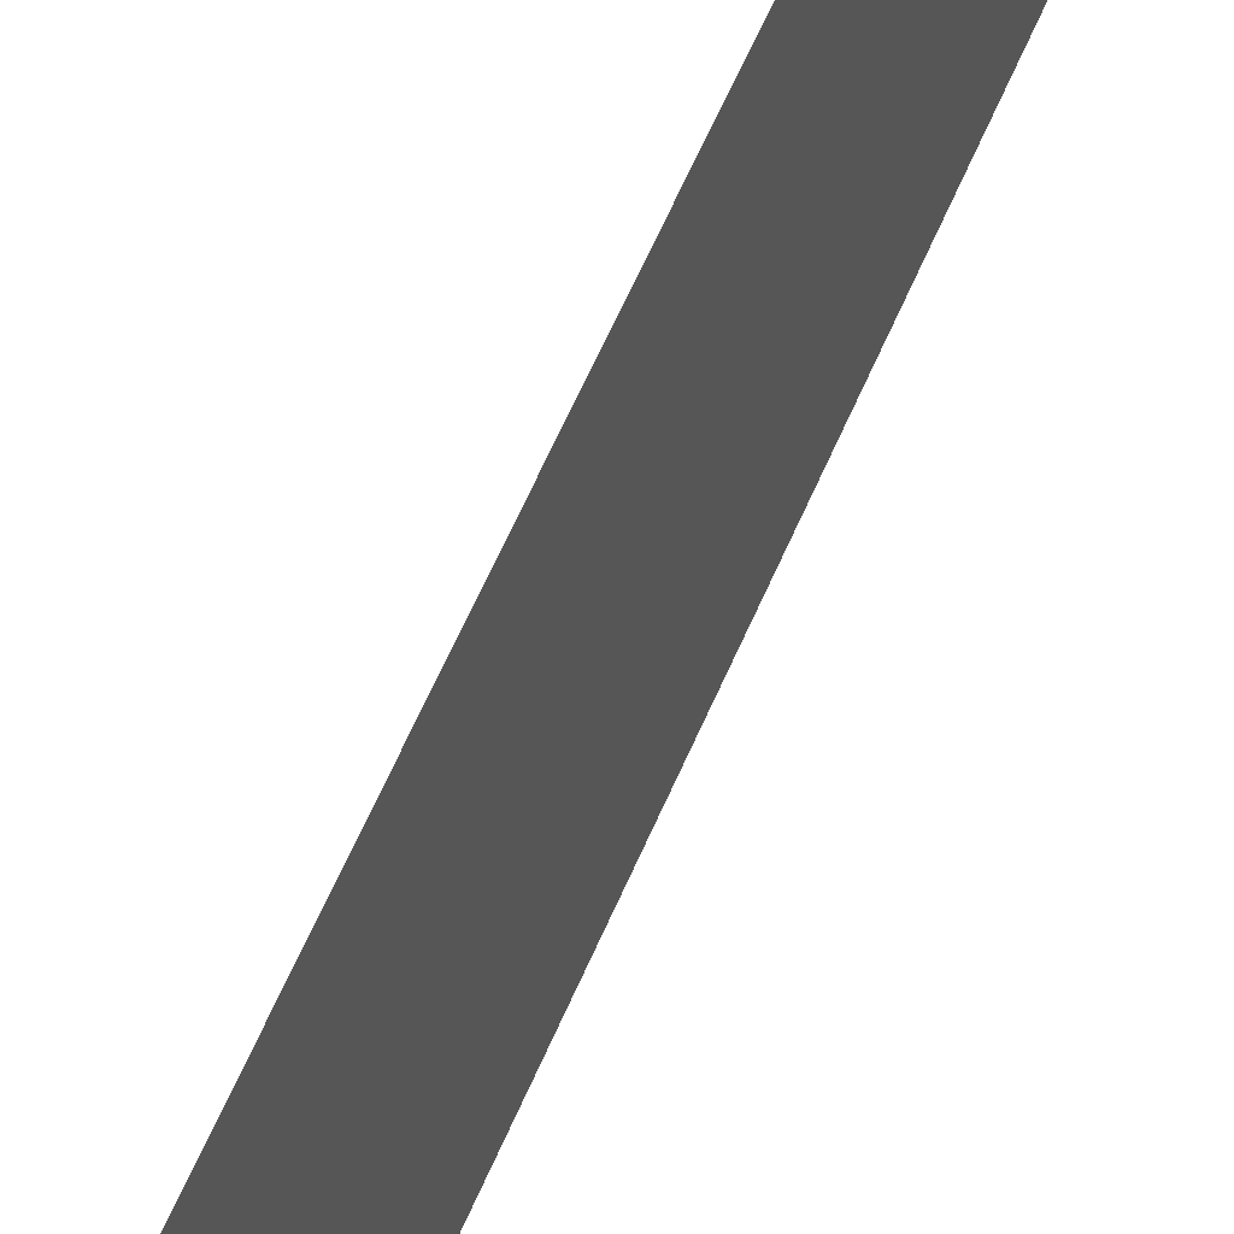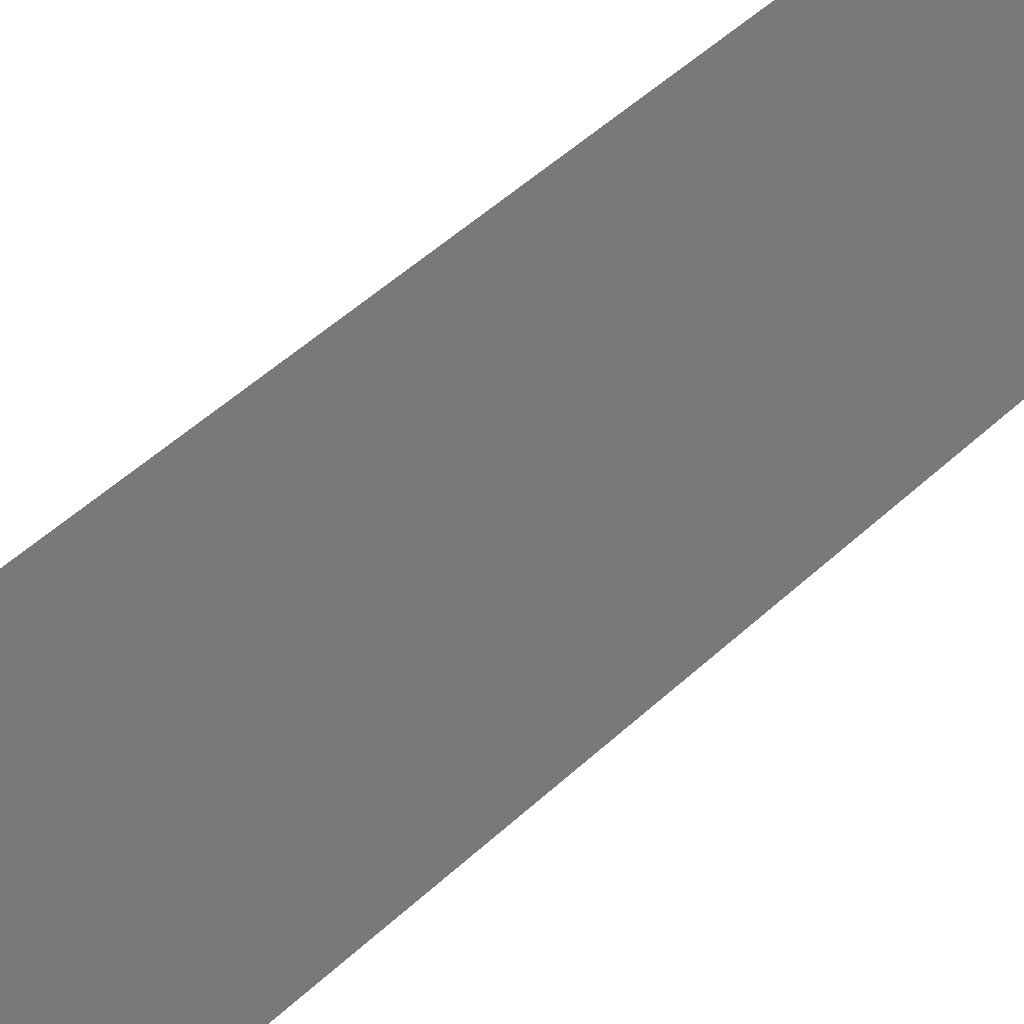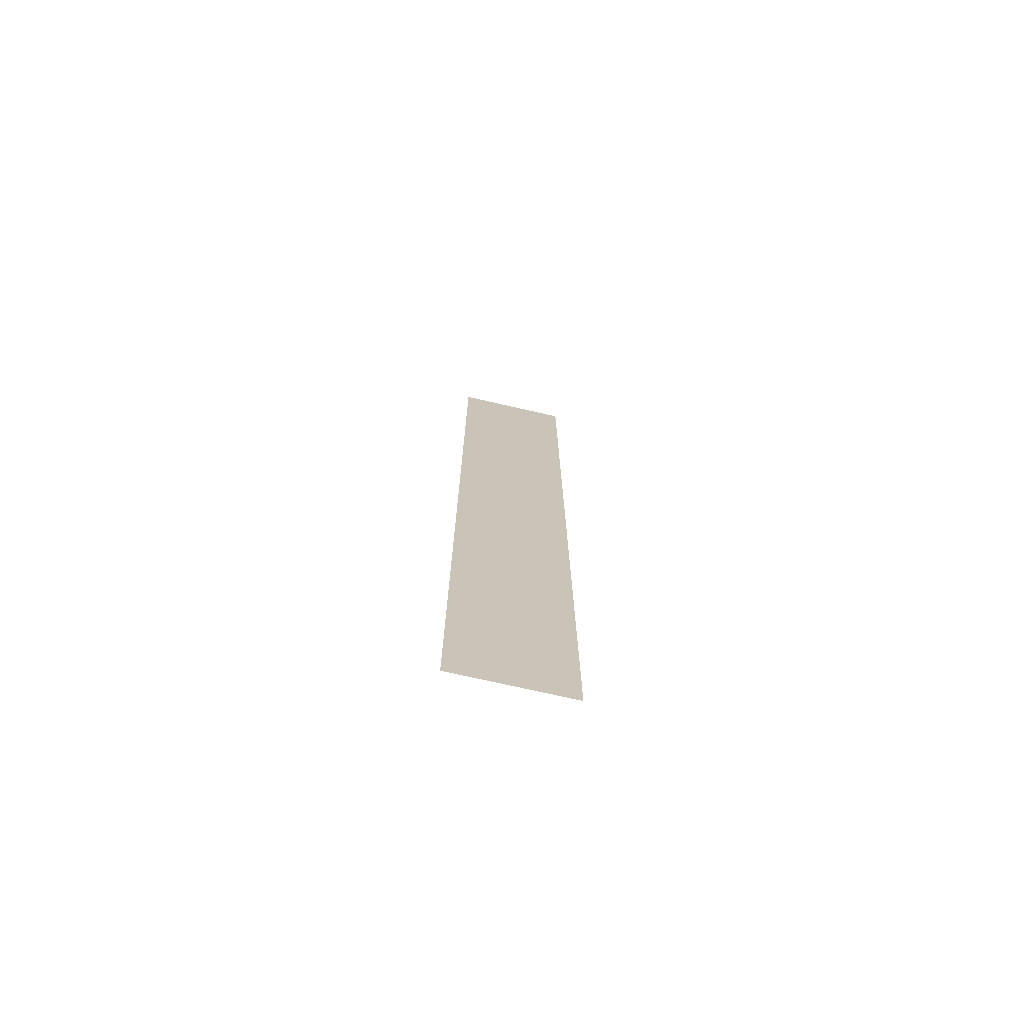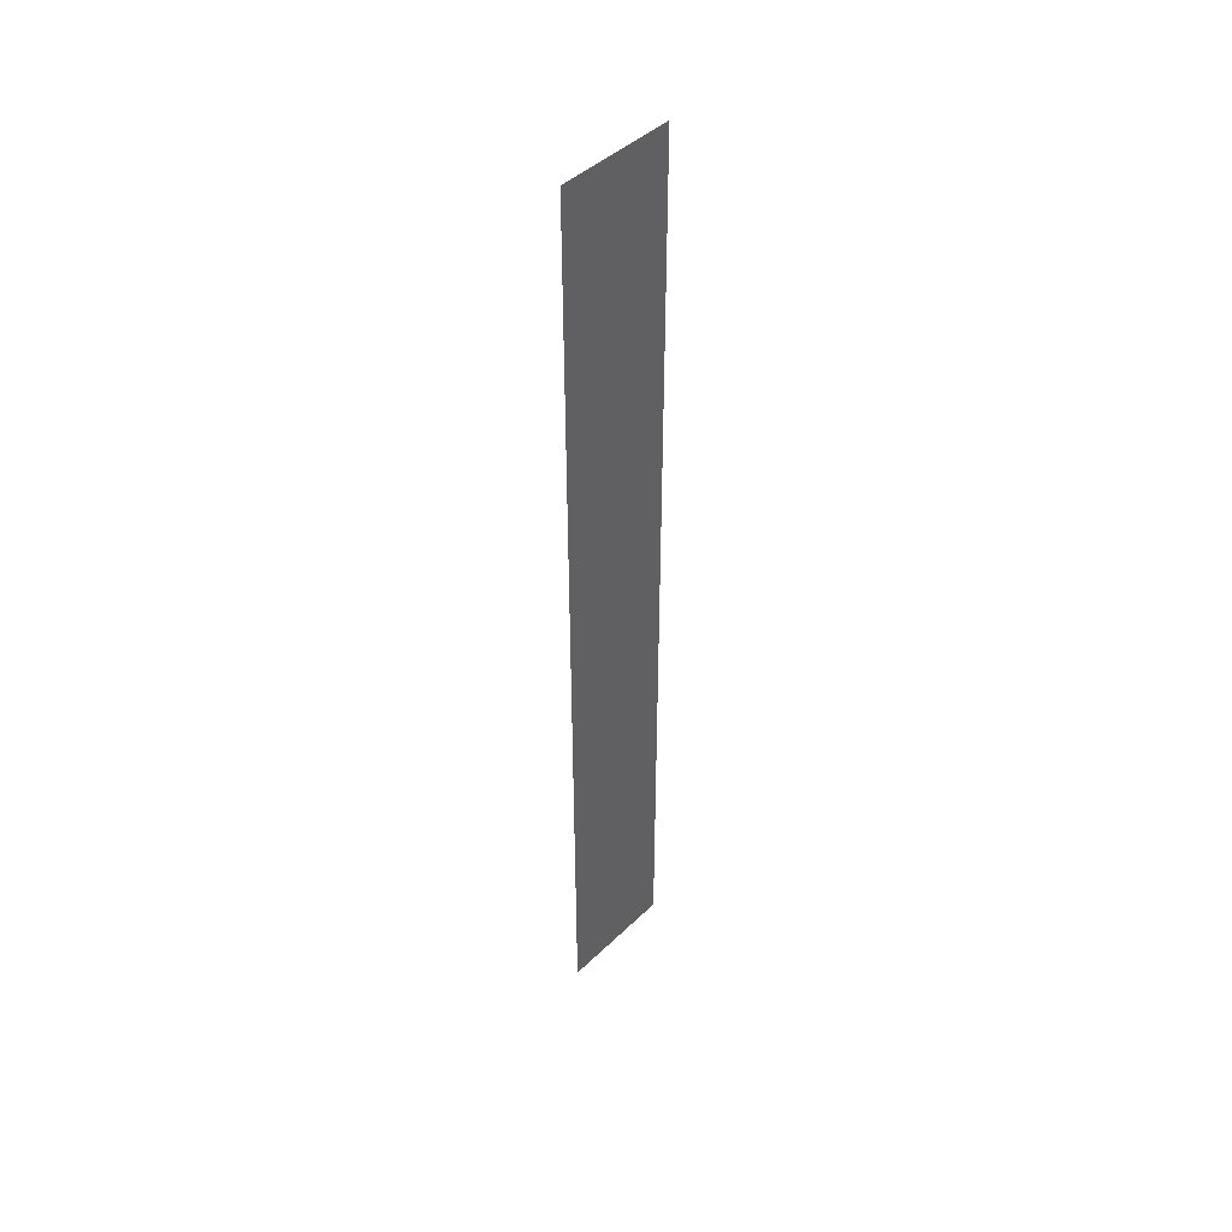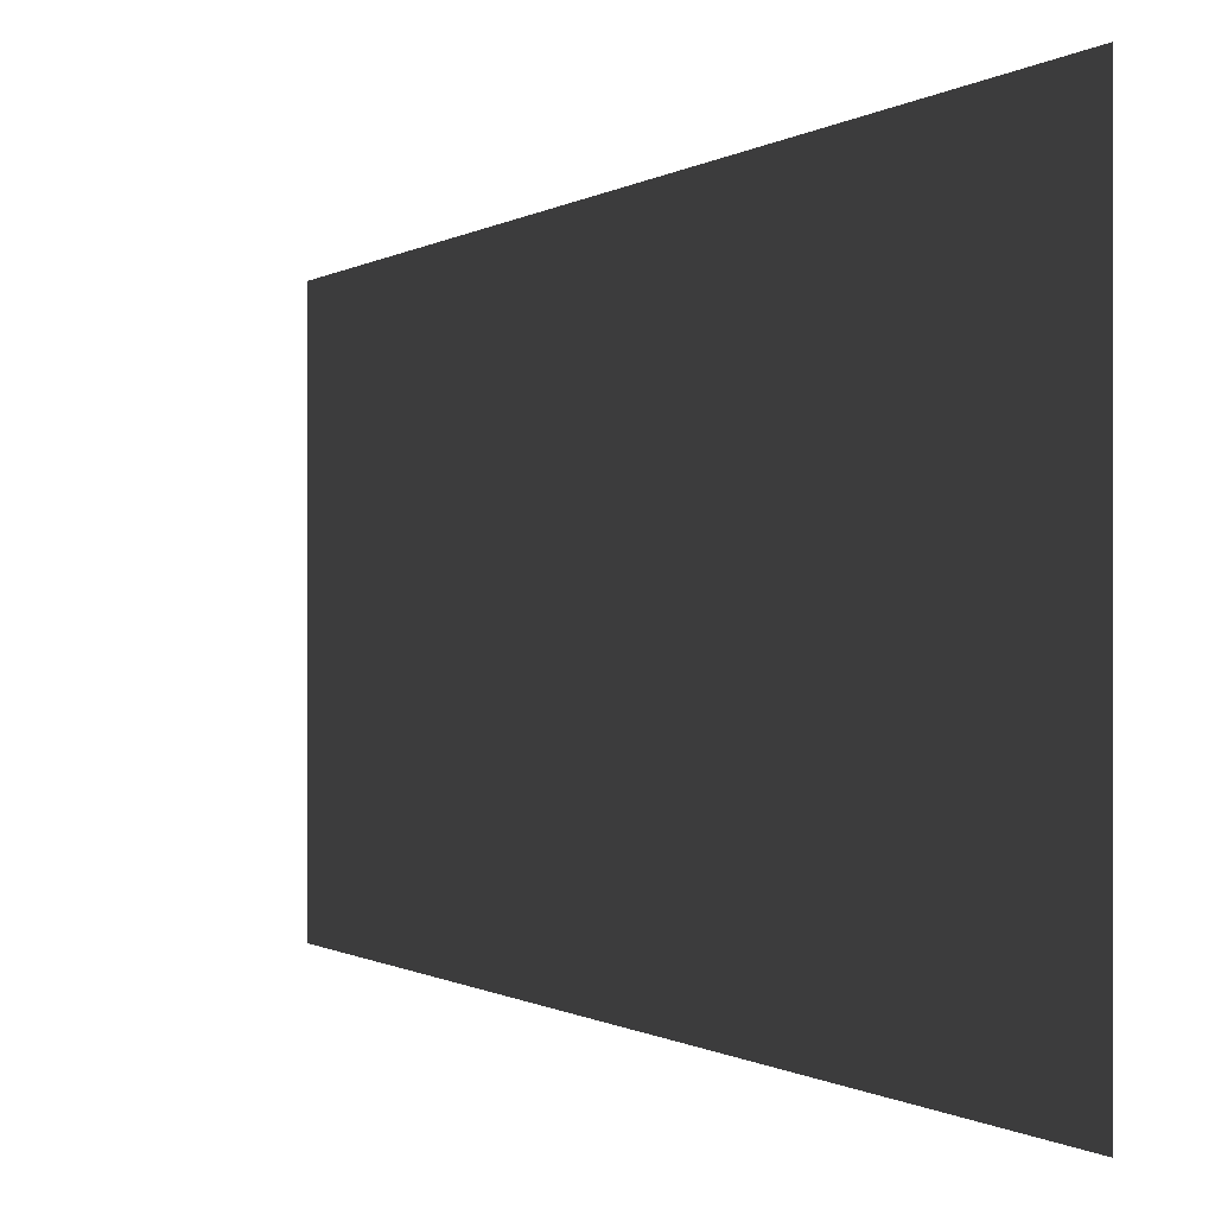
<metadata>
{"format":"obj","ext":"obj","renderer":"f3d","projection":"perspective","resolution":1024,"background":"white","views":[{"elev":46.0,"azim":19.3,"up":"+Y"},{"elev":26.0,"azim":-150.7,"up":"+Y"},{"elev":-72.8,"azim":-102.9,"up":"+Z"},{"elev":44.6,"azim":-137.9,"up":"+Z"},{"elev":-0.1,"azim":173.5,"up":"+Y"}]}
</metadata>
<code>
v -1.218 2.97 -3.645
v -1.218 2.97 -5.178
v -1.218 3.216 -5.178
v -1.218 2.97 -3.21
v -1.218 3.216 -3.645
v -1.218 3.216 -3.21
f 1 2 3
f 4 1 5
f 5 1 3
f 6 4 5

</code>
